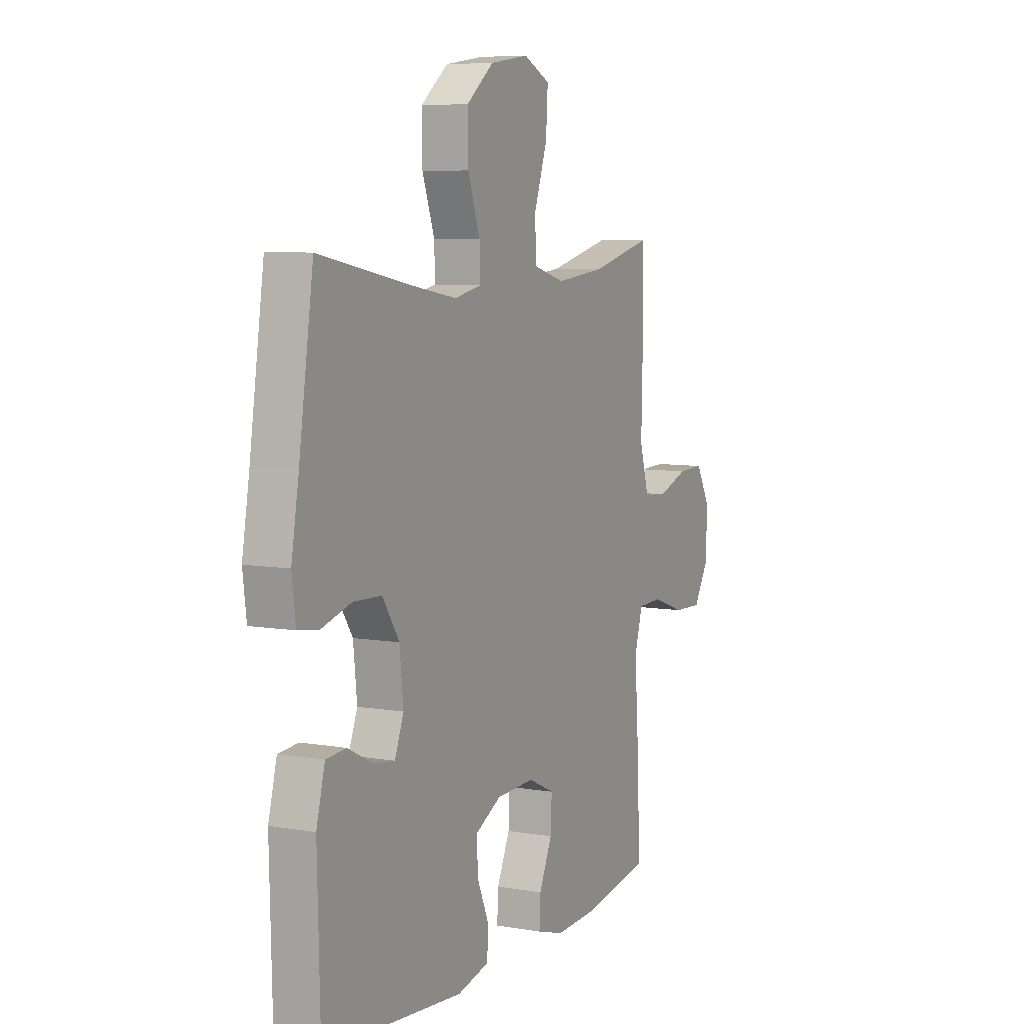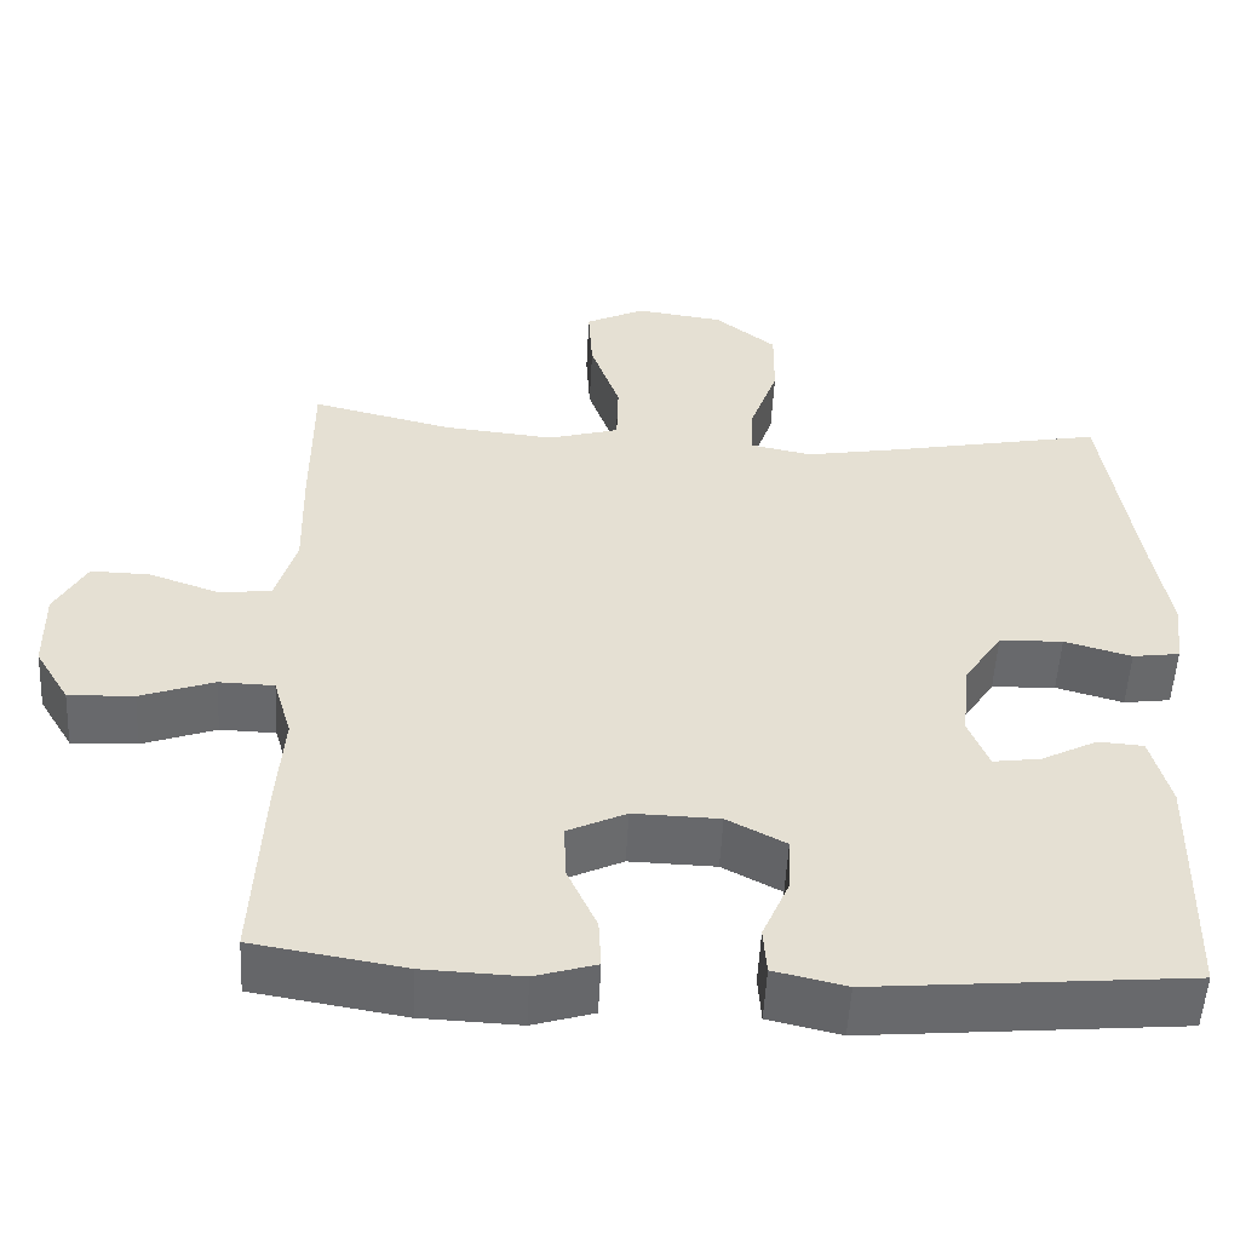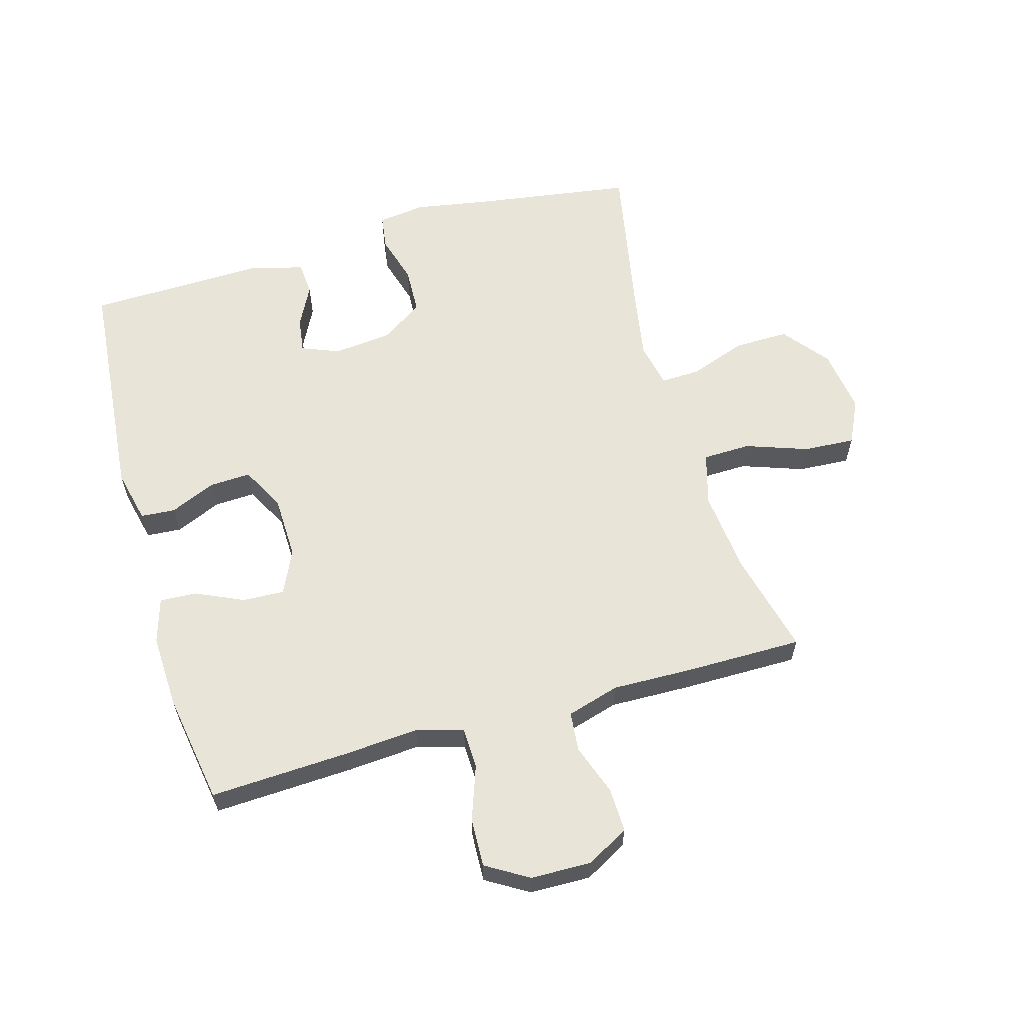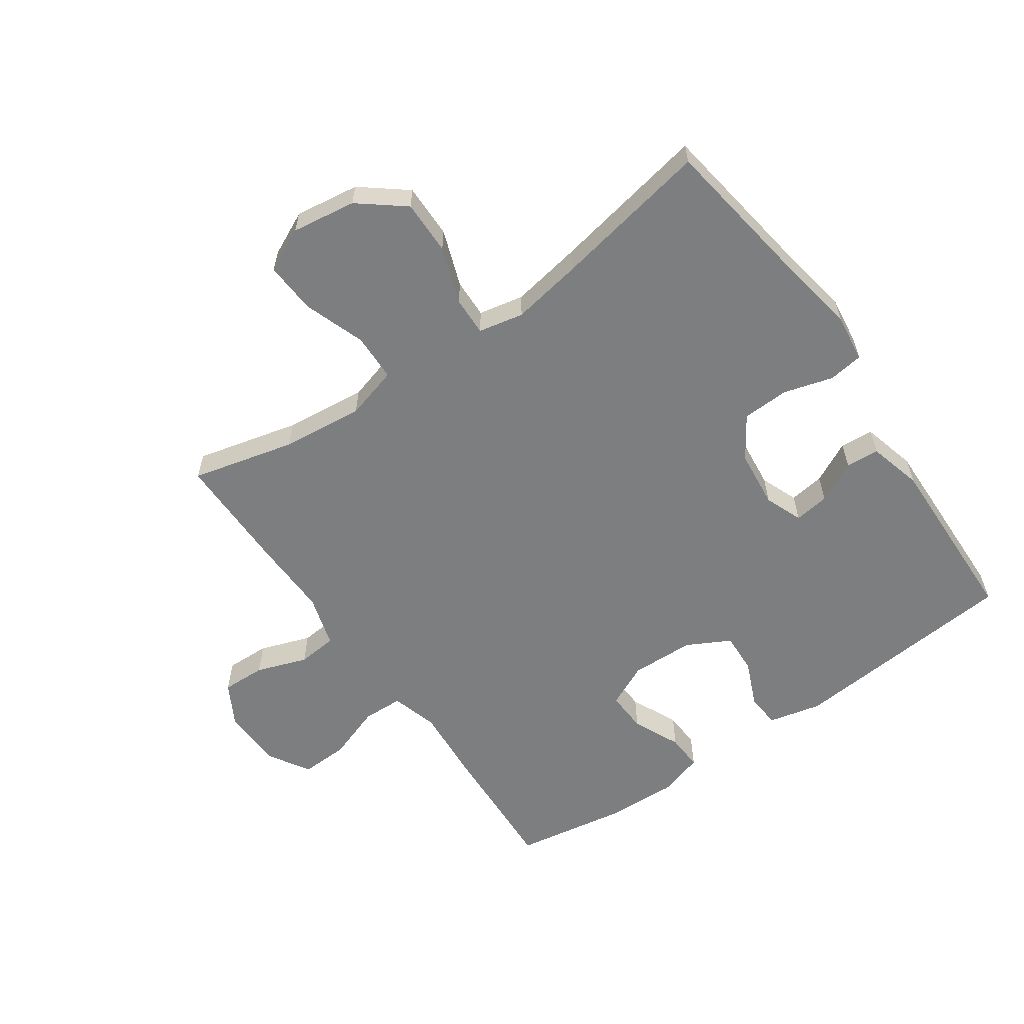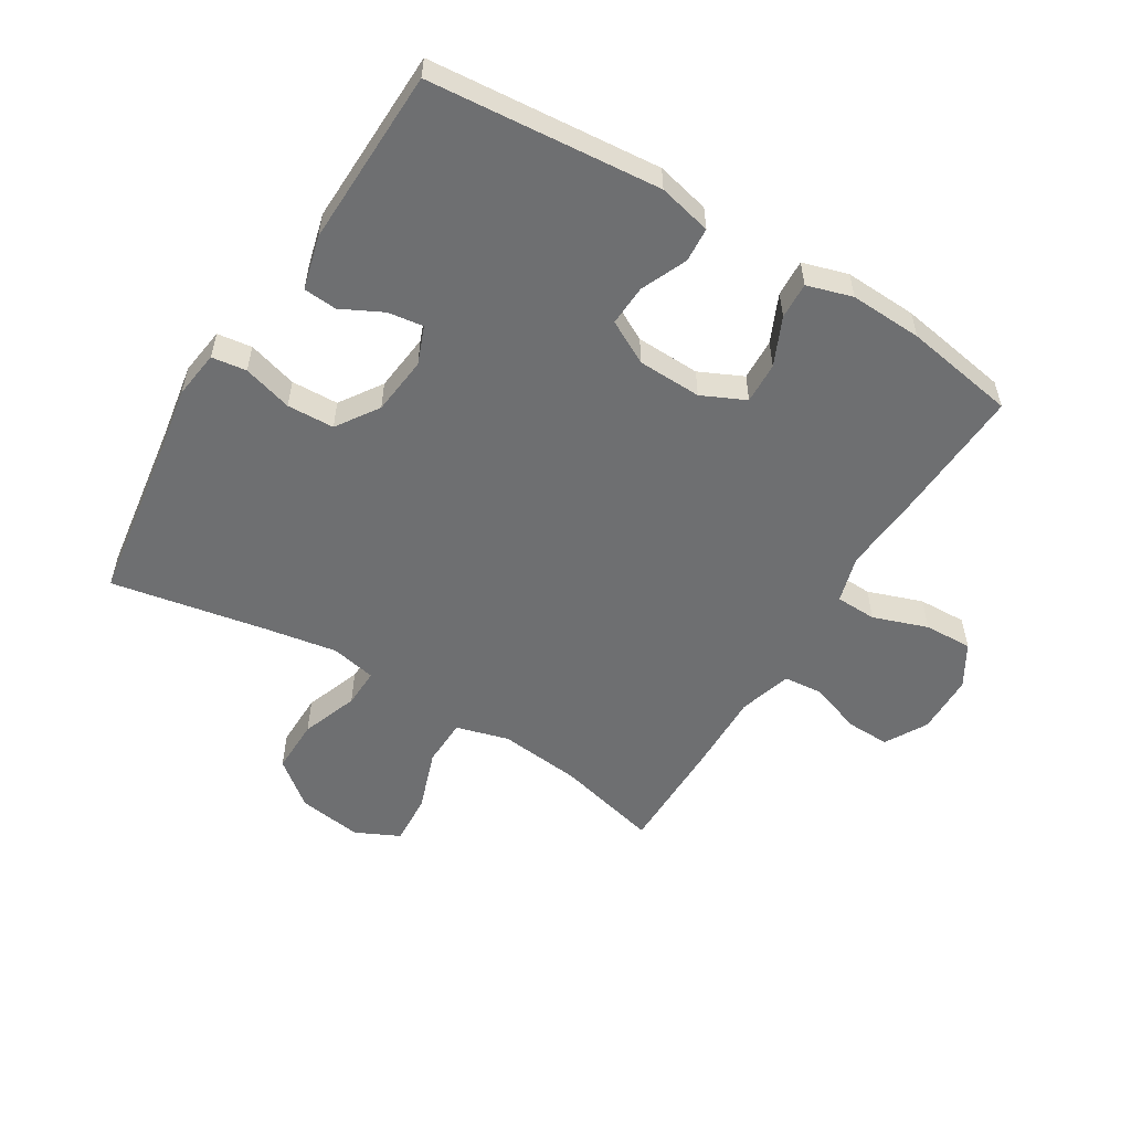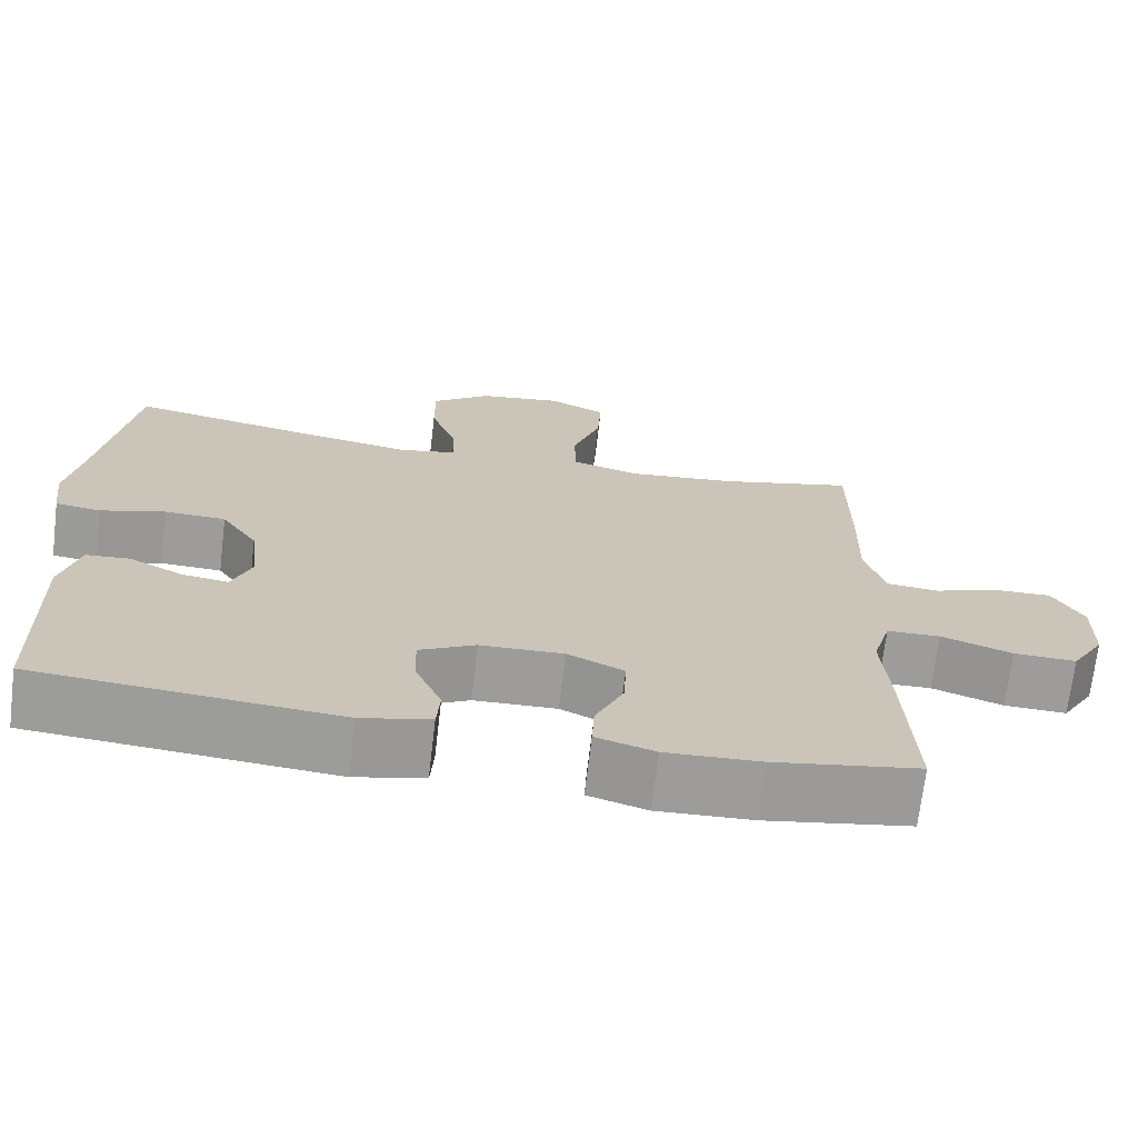
<metadata>
{"format":"obj","ext":"obj","renderer":"f3d","projection":"perspective","resolution":1024,"background":"white","views":[{"elev":7.2,"azim":116.4,"up":"+Z"},{"elev":-52.6,"azim":-2.9,"up":"+Z"},{"elev":60.7,"azim":-105.9,"up":"+Y"},{"elev":-59.3,"azim":34.9,"up":"+Y"},{"elev":-54.6,"azim":148.4,"up":"+Y"},{"elev":-70.2,"azim":173.2,"up":"+Z"}]}
</metadata>
<code>
v -0.5 0.07 0.5
v -0.333 0.07 0.459
v -0.2 0.07 0.445
v -0.115 0.07 0.469
v -0.113 0.07 0.546
v -0.148 0.07 0.646
v -0.153 0.07 0.729
v -0.082 0.07 0.763
v 0.022 0.07 0.748
v 0.095 0.07 0.69
v 0.094 0.07 0.602
v 0.061 0.07 0.51
v 0.059 0.07 0.447
v 0.132 0.07 0.432
v 0.248 0.07 0.452
v 0.5 0.07 0.5
v 0.539 0.07 0.239
v 0.559 0.07 0.123
v 0.549 0.07 0.046
v 0.493 0.07 0.038
v 0.413 0.07 0.061
v 0.337 0.07 0.058
v 0.292 0.07 -0.01
v 0.282 0.07 -0.104
v 0.306 0.07 -0.165
v 0.363 0.07 -0.157
v 0.43 0.07 -0.123
v 0.484 0.07 -0.127
v 0.507 0.07 -0.214
v 0.5 0.07 -0.5
v 0.127 0.07 -0.533
v 0.041 0.07 -0.513
v 0.037 0.07 -0.457
v 0.069 0.07 -0.383
v 0.072 0.07 -0.317
v 0.002 0.07 -0.28
v -0.101 0.07 -0.277
v -0.171 0.07 -0.31
v -0.168 0.07 -0.377
v -0.133 0.07 -0.454
v -0.13 0.07 -0.513
v -0.203 0.07 -0.535
v -0.32 0.07 -0.53
v -0.5 0.07 -0.5
v -0.489 0.07 -0.274
v -0.48 0.07 -0.156
v -0.502 0.07 -0.08
v -0.568 0.07 -0.078
v -0.656 0.07 -0.109
v -0.734 0.07 -0.112
v -0.775 0.07 -0.044
v -0.777 0.07 0.054
v -0.739 0.07 0.122
v -0.668 0.07 0.12
v -0.586 0.07 0.091
v -0.522 0.07 0.097
v -0.497 0.07 0.182
v -0.5 0.07 0.311
v -0.5 0 0.5
v -0.333 0 0.459
v -0.2 0 0.445
v -0.115 0 0.469
v -0.113 0 0.546
v -0.148 0 0.646
v -0.153 0 0.729
v -0.082 0 0.763
v 0.022 0 0.748
v 0.095 0 0.69
v 0.094 0 0.602
v 0.061 0 0.51
v 0.059 0 0.447
v 0.132 0 0.432
v 0.248 0 0.452
v 0.5 0 0.5
v 0.539 0 0.239
v 0.559 0 0.123
v 0.549 0 0.046
v 0.493 0 0.038
v 0.413 0 0.061
v 0.337 0 0.058
v 0.292 0 -0.01
v 0.282 0 -0.104
v 0.306 0 -0.165
v 0.363 0 -0.157
v 0.43 0 -0.123
v 0.484 0 -0.127
v 0.507 0 -0.214
v 0.5 0 -0.5
v 0.127 0 -0.533
v 0.041 0 -0.513
v 0.037 0 -0.457
v 0.069 0 -0.383
v 0.072 0 -0.317
v 0.002 0 -0.28
v -0.101 0 -0.277
v -0.171 0 -0.31
v -0.168 0 -0.377
v -0.133 0 -0.454
v -0.13 0 -0.513
v -0.203 0 -0.535
v -0.32 0 -0.53
v -0.5 0 -0.5
v -0.489 0 -0.274
v -0.48 0 -0.156
v -0.502 0 -0.08
v -0.568 0 -0.078
v -0.656 0 -0.109
v -0.734 0 -0.112
v -0.775 0 -0.044
v -0.777 0 0.054
v -0.739 0 0.122
v -0.668 0 0.12
v -0.586 0 0.091
v -0.522 0 0.097
v -0.497 0 0.182
v -0.5 0 0.311
f 57 58 1 2
f 56 57 2 3
f 52 53 54 55
f 52 55 56
f 51 52 56
f 48 49 50 51
f 47 48 51 56
f 46 47 56 3
f 39 40 41 42
f 38 39 42 43
f 31 32 33 34
f 31 34 35
f 30 31 35
f 29 30 35 36
f 26 27 28 29
f 25 26 29 36
f 18 19 20 21
f 17 18 21 22
f 15 16 17 22
f 14 15 22 23
f 9 10 11 12
f 9 12 13
f 8 9 13
f 5 6 7 8
f 4 5 8 13
f 38 43 44 45
f 37 38 45 46
f 24 25 36 37
f 23 24 37 46
f 13 14 23 46
f 3 4 13 46
f 60 59 116 115
f 61 60 115 114
f 113 112 111 110
f 114 113 110
f 114 110 109
f 109 108 107 106
f 114 109 106 105
f 61 114 105 104
f 100 99 98 97
f 101 100 97 96
f 92 91 90 89
f 93 92 89
f 93 89 88
f 94 93 88 87
f 87 86 85 84
f 94 87 84 83
f 79 78 77 76
f 80 79 76 75
f 80 75 74 73
f 81 80 73 72
f 70 69 68 67
f 71 70 67
f 71 67 66
f 66 65 64 63
f 71 66 63 62
f 103 102 101 96
f 104 103 96 95
f 95 94 83 82
f 104 95 82 81
f 104 81 72 71
f 104 71 62 61
f 1 59 60 2
f 2 60 61 3
f 3 61 62 4
f 4 62 63 5
f 5 63 64 6
f 6 64 65 7
f 7 65 66 8
f 8 66 67 9
f 9 67 68 10
f 10 68 69 11
f 11 69 70 12
f 12 70 71 13
f 13 71 72 14
f 14 72 73 15
f 15 73 74 16
f 16 74 75 17
f 17 75 76 18
f 18 76 77 19
f 19 77 78 20
f 20 78 79 21
f 21 79 80 22
f 22 80 81 23
f 23 81 82 24
f 24 82 83 25
f 25 83 84 26
f 26 84 85 27
f 27 85 86 28
f 28 86 87 29
f 29 87 88 30
f 30 88 89 31
f 31 89 90 32
f 32 90 91 33
f 33 91 92 34
f 34 92 93 35
f 35 93 94 36
f 36 94 95 37
f 37 95 96 38
f 38 96 97 39
f 39 97 98 40
f 40 98 99 41
f 41 99 100 42
f 42 100 101 43
f 43 101 102 44
f 44 102 103 45
f 45 103 104 46
f 46 104 105 47
f 47 105 106 48
f 48 106 107 49
f 49 107 108 50
f 50 108 109 51
f 51 109 110 52
f 52 110 111 53
f 53 111 112 54
f 54 112 113 55
f 55 113 114 56
f 56 114 115 57
f 57 115 116 58
f 58 116 59 1

</code>
